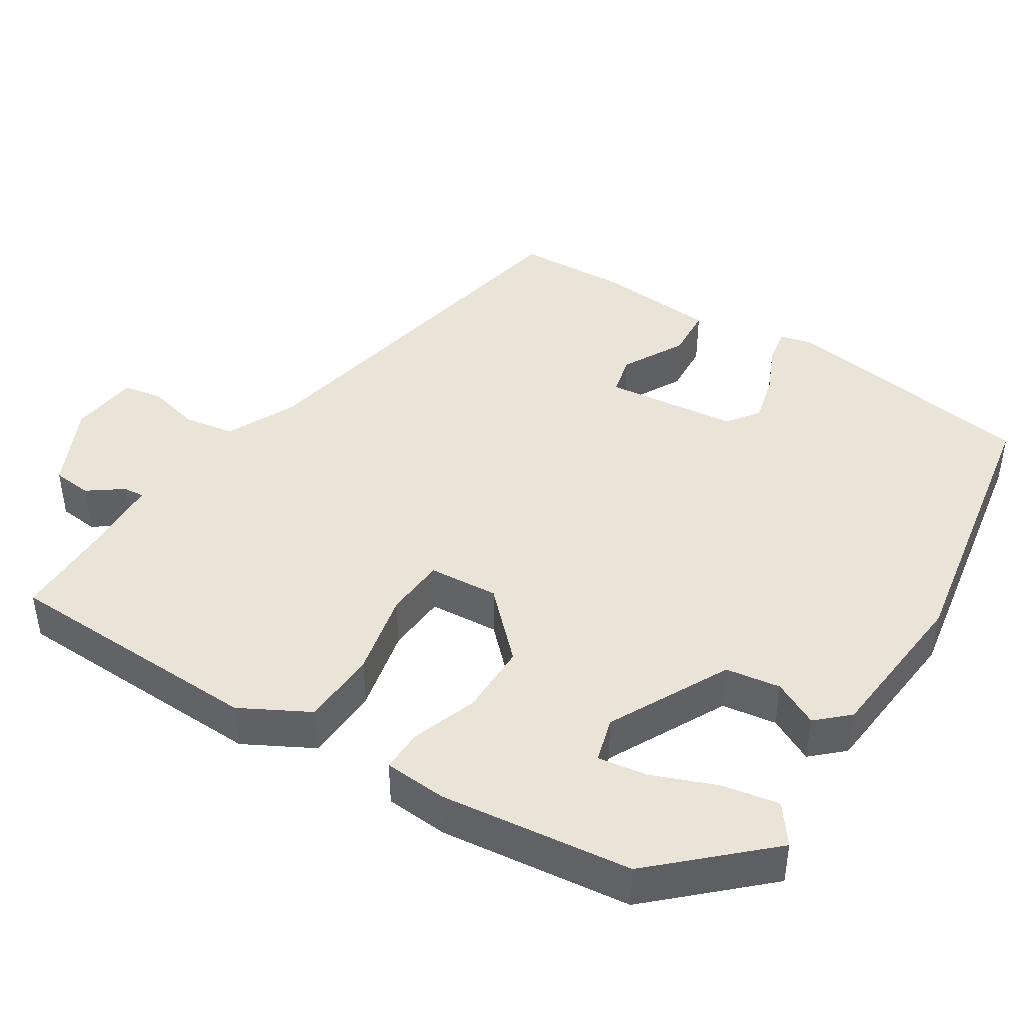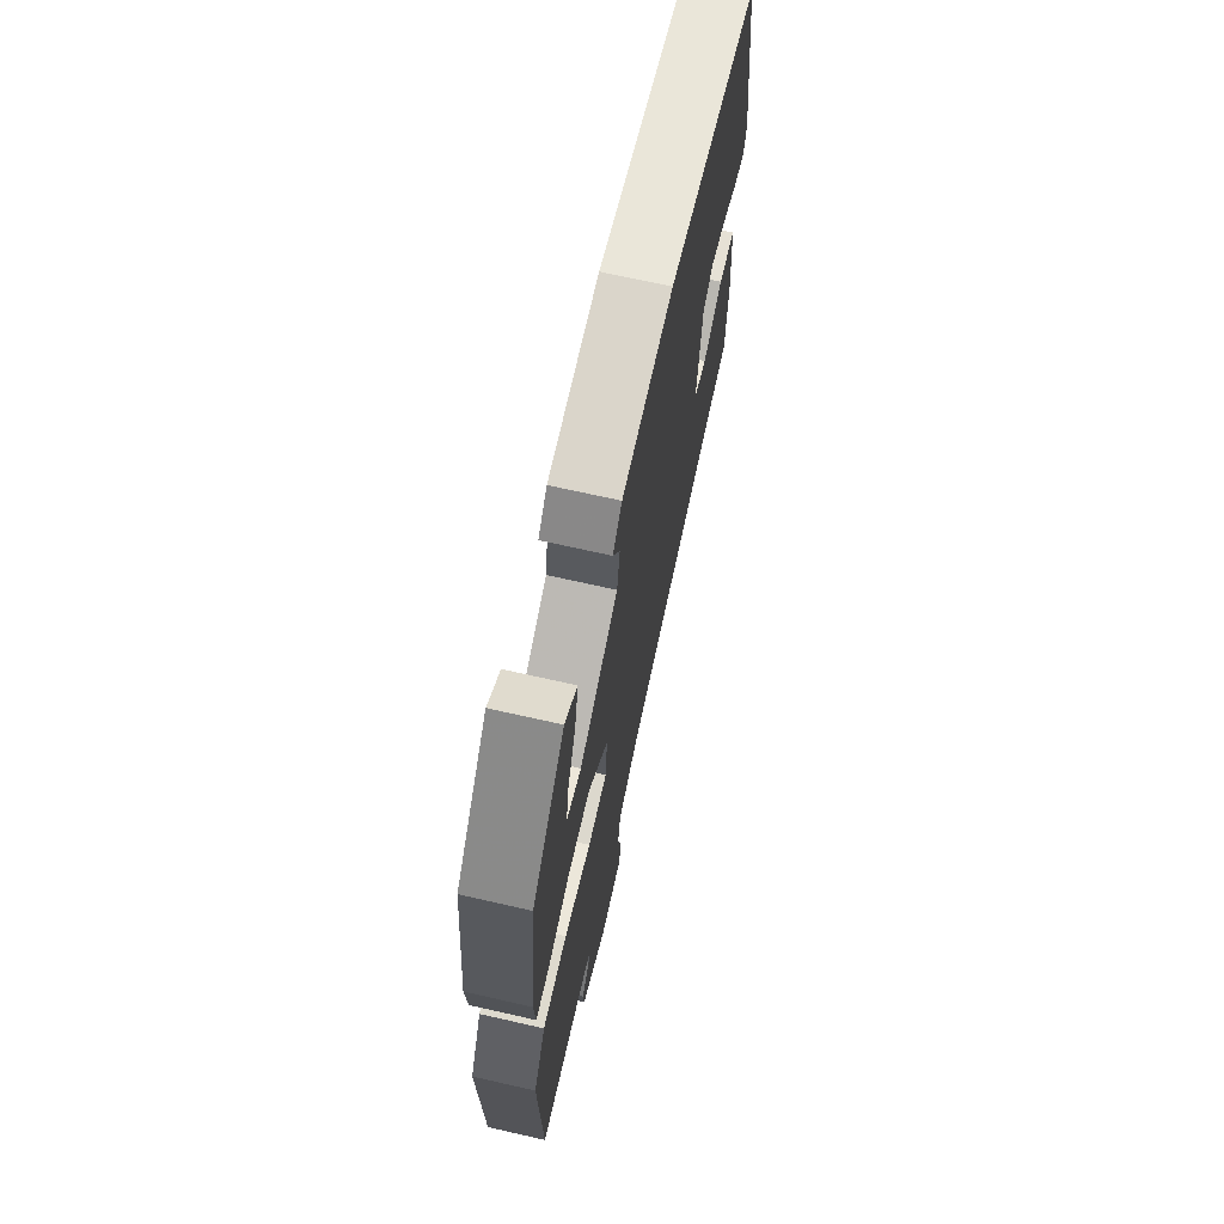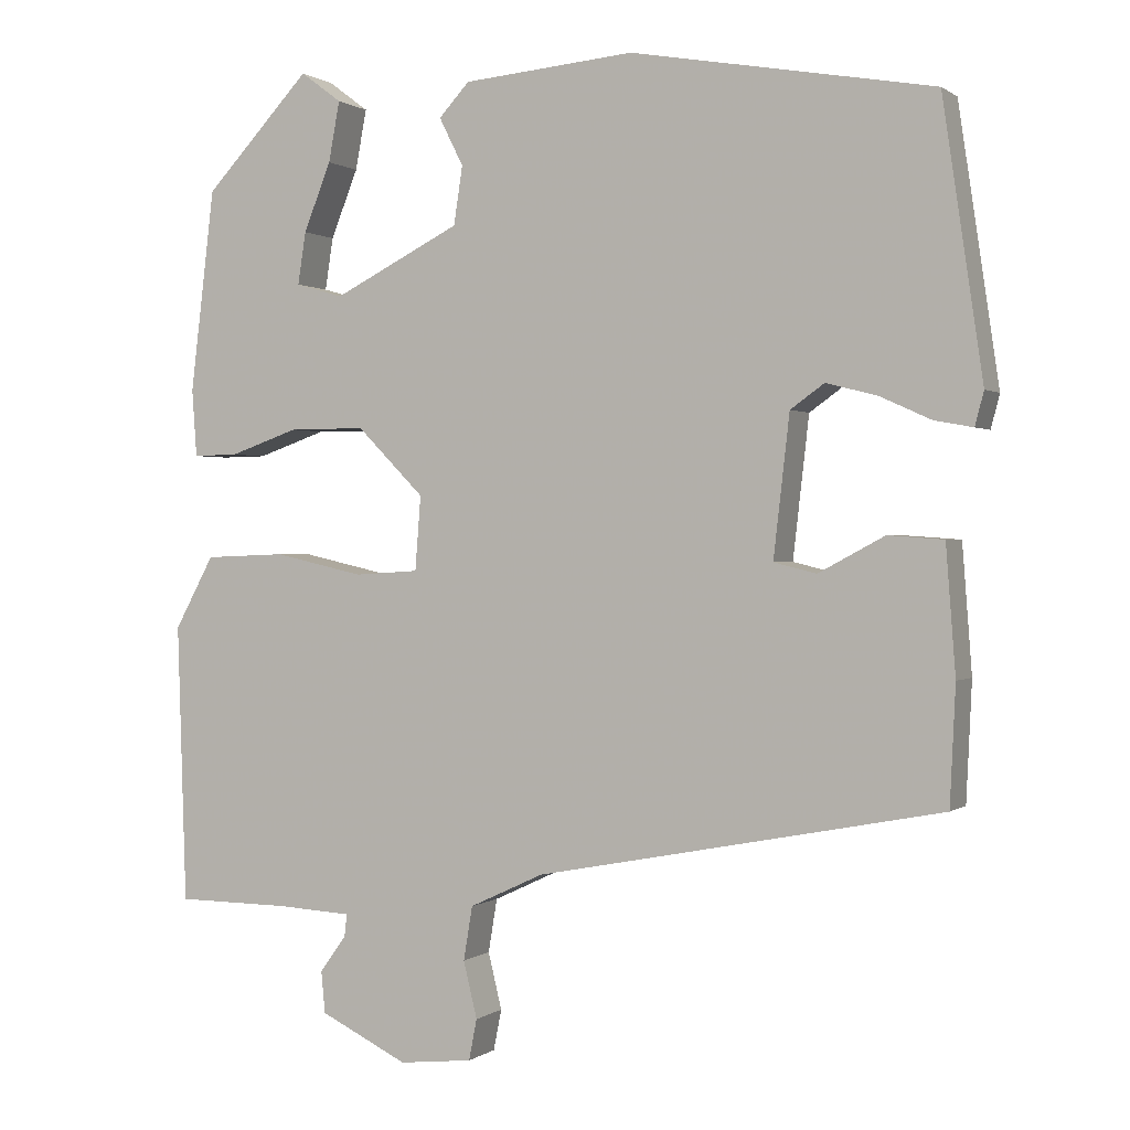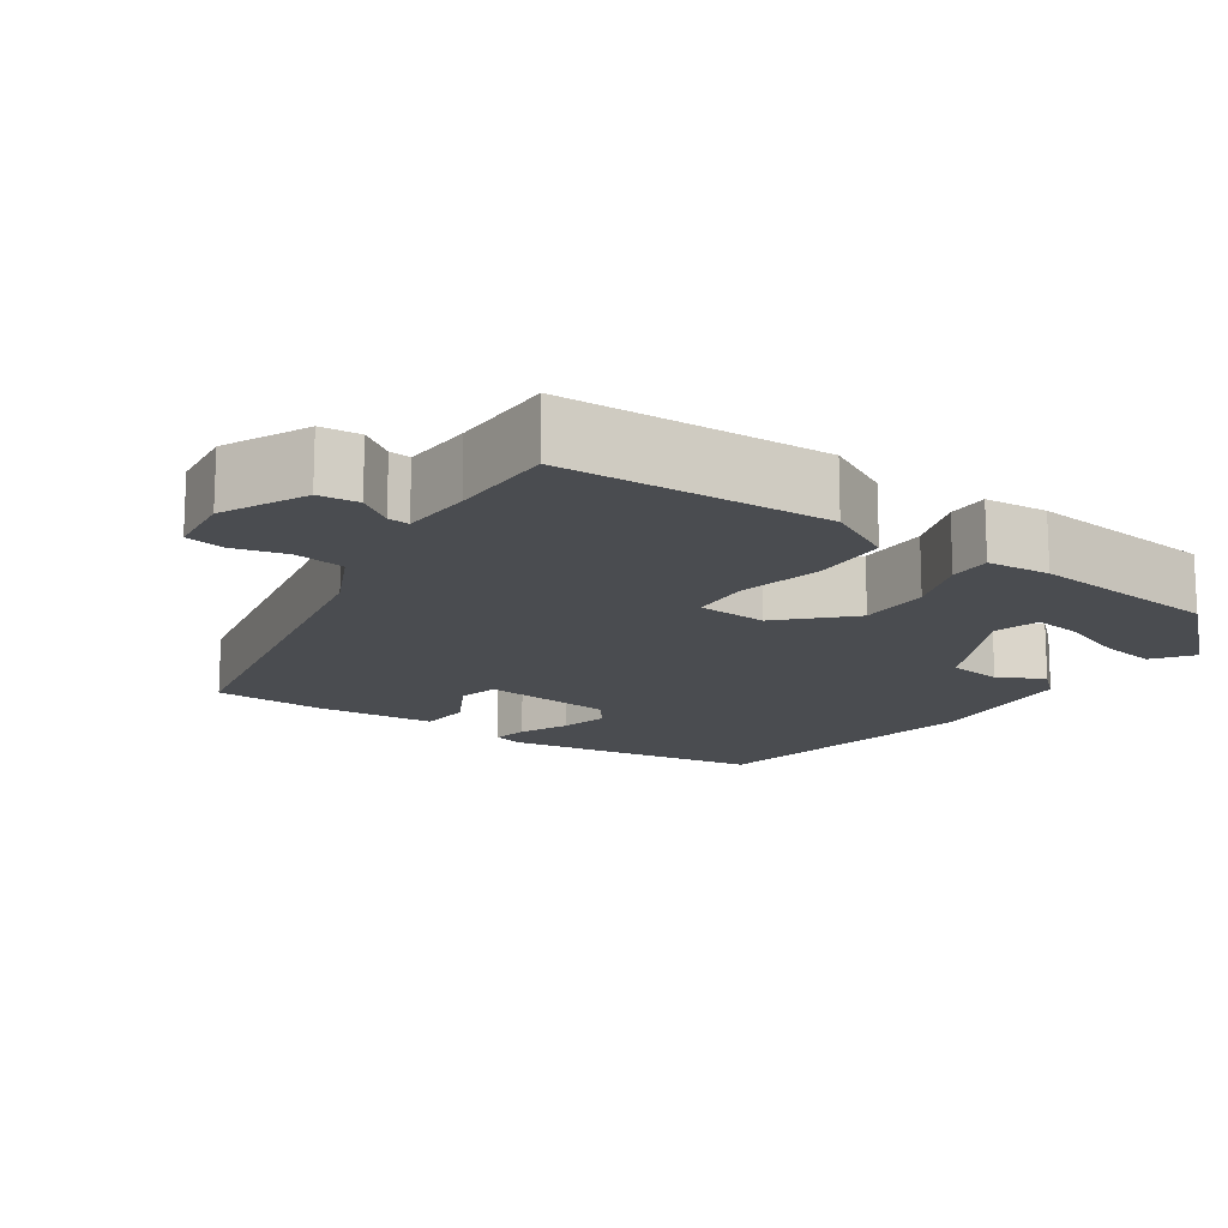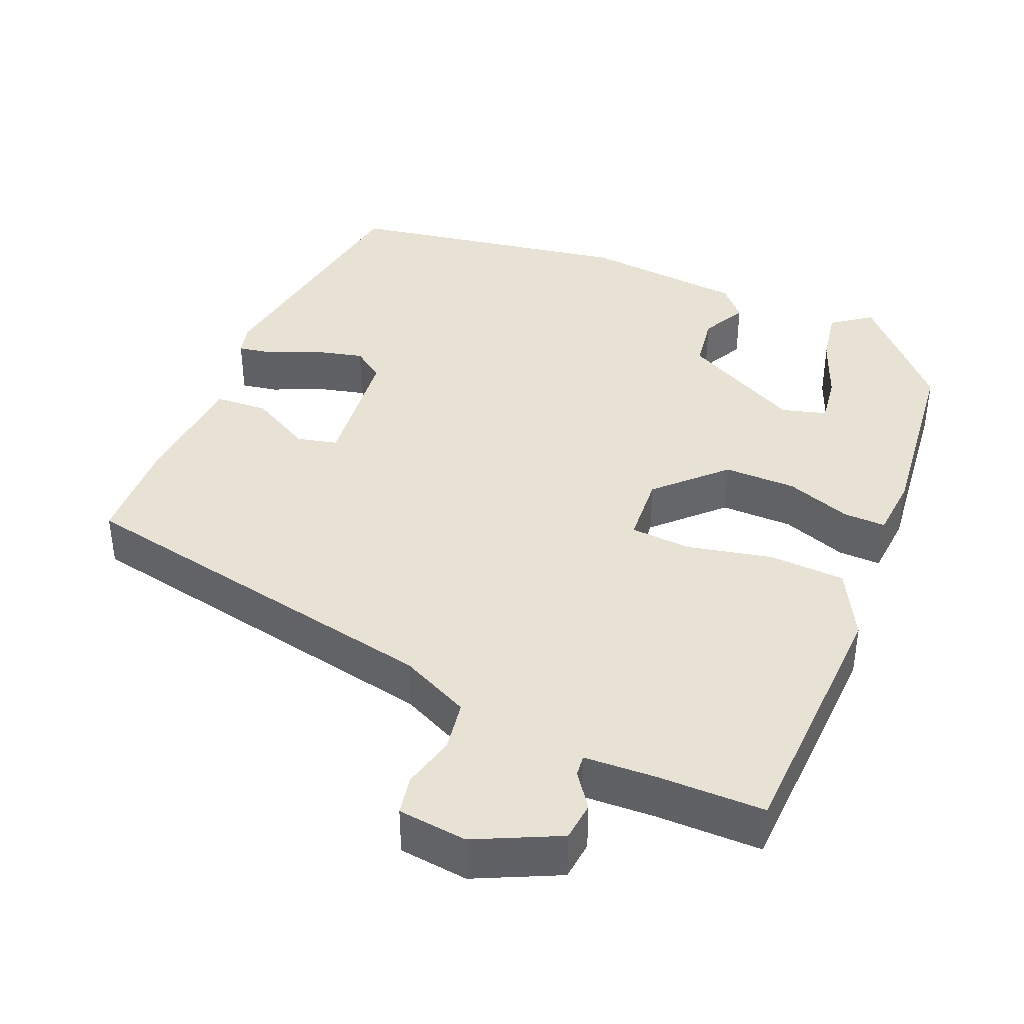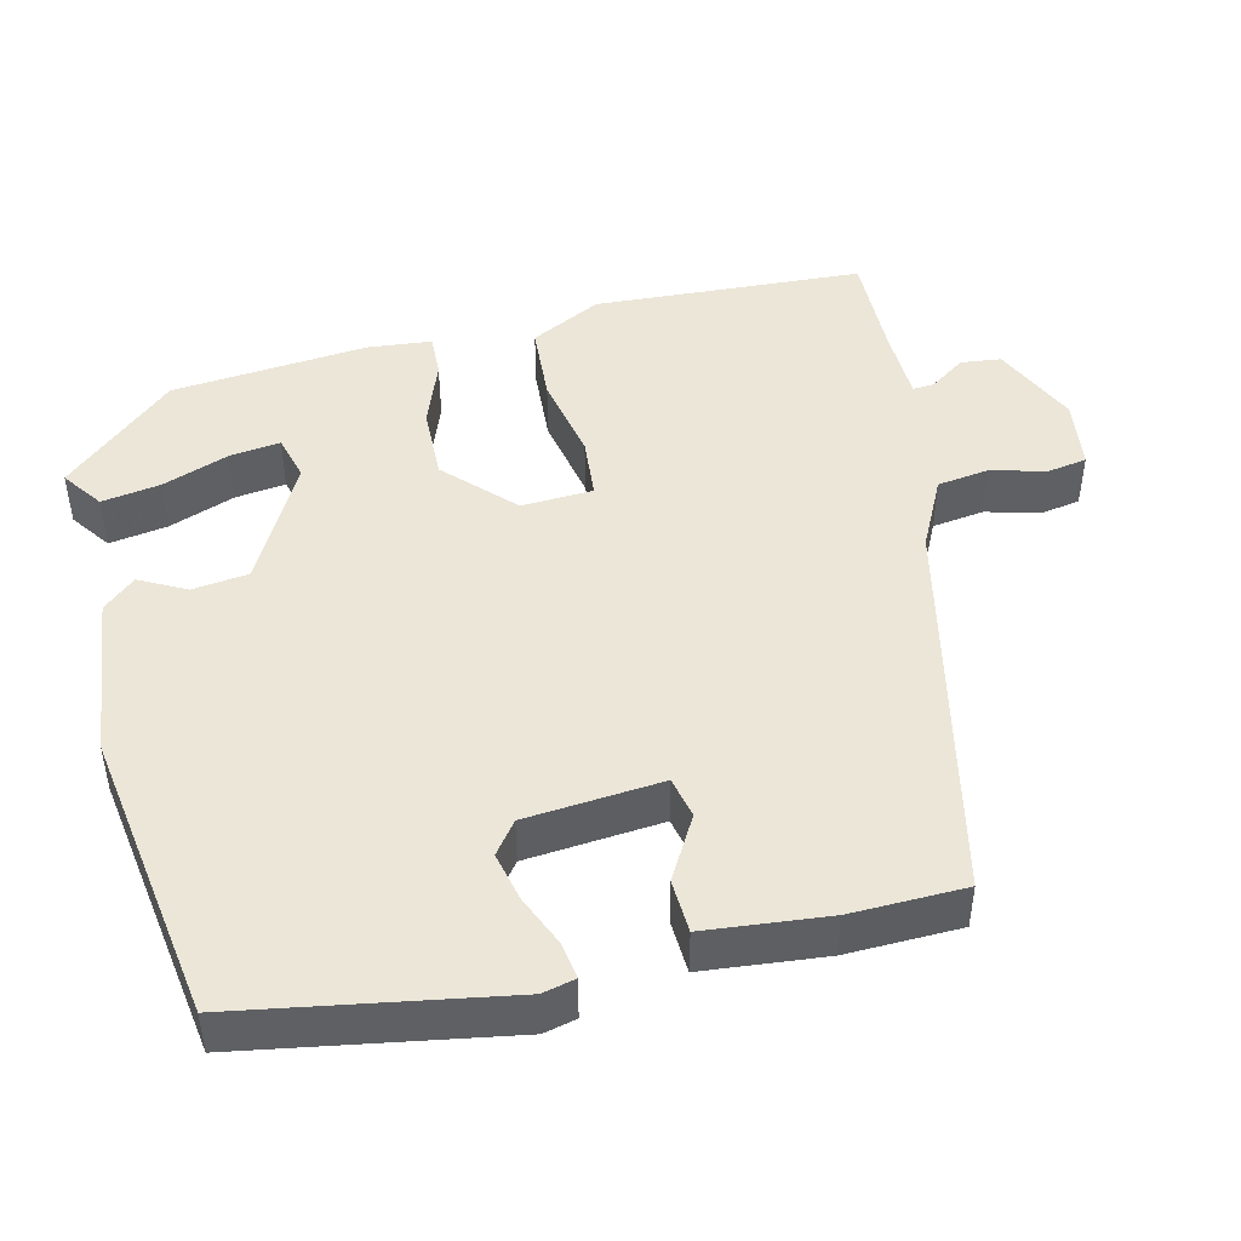
<metadata>
{"format":"obj","ext":"obj","renderer":"f3d","projection":"perspective","resolution":1024,"background":"white","views":[{"elev":43.3,"azim":-57.4,"up":"+Y"},{"elev":68.9,"azim":-77.2,"up":"+Z"},{"elev":0.5,"azim":23.9,"up":"+Z"},{"elev":-15.1,"azim":-123.9,"up":"+Y"},{"elev":39.9,"azim":-156.8,"up":"+Y"},{"elev":46.3,"azim":77.8,"up":"+Y"}]}
</metadata>
<code>
v 0.492 0.07 -0.354
v -0.011 0.07 -0.451
v -0.103 0.07 -0.494
v -0.114 0.07 -0.561
v -0.097 0.07 -0.631
v -0.107 0.07 -0.682
v -0.198 0.07 -0.692
v -0.307 0.07 -0.639
v -0.312 0.07 -0.587
v -0.279 0.07 -0.542
v -0.276 0.07 -0.514
v -0.37 0.07 -0.509
v -0.51 0.07 -0.508
v -0.521 0.07 -0.161
v -0.472 0.07 -0.071
v -0.371 0.07 -0.067
v -0.26 0.07 -0.092
v -0.18 0.07 -0.087
v -0.173 0.07 0.005
v -0.256 0.07 0.089
v -0.351 0.07 0.089
v -0.437 0.07 0.059
v -0.493 0.07 0.058
v -0.499 0.07 0.141
v -0.469 0.07 0.393
v -0.337 0.07 0.533
v -0.286 0.07 0.495
v -0.3 0.07 0.42
v -0.334 0.07 0.335
v -0.344 0.07 0.27
v -0.285 0.07 0.253
v -0.127 0.07 0.333
v -0.116 0.07 0.405
v -0.146 0.07 0.465
v -0.108 0.07 0.506
v 0.105 0.07 0.525
v 0.481 0.07 0.458
v 0.531 0.07 0.118
v 0.52 0.07 0.076
v 0.472 0.07 0.085
v 0.408 0.07 0.114
v 0.345 0.07 0.13
v 0.303 0.07 0.1
v 0.283 0.07 -0.075
v 0.336 0.07 -0.088
v 0.418 0.07 -0.044
v 0.487 0.07 -0.049
v 0.499 0.07 -0.207
v 0.492 0 -0.354
v -0.011 0 -0.451
v -0.103 0 -0.494
v -0.114 0 -0.561
v -0.097 0 -0.631
v -0.107 0 -0.682
v -0.198 0 -0.692
v -0.307 0 -0.639
v -0.312 0 -0.587
v -0.279 0 -0.542
v -0.276 0 -0.514
v -0.37 0 -0.509
v -0.51 0 -0.508
v -0.521 0 -0.161
v -0.472 0 -0.071
v -0.371 0 -0.067
v -0.26 0 -0.092
v -0.18 0 -0.087
v -0.173 0 0.005
v -0.256 0 0.089
v -0.351 0 0.089
v -0.437 0 0.059
v -0.493 0 0.058
v -0.499 0 0.141
v -0.469 0 0.393
v -0.337 0 0.533
v -0.286 0 0.495
v -0.3 0 0.42
v -0.334 0 0.335
v -0.344 0 0.27
v -0.285 0 0.253
v -0.127 0 0.333
v -0.116 0 0.405
v -0.146 0 0.465
v -0.108 0 0.506
v 0.105 0 0.525
v 0.481 0 0.458
v 0.531 0 0.118
v 0.52 0 0.076
v 0.472 0 0.085
v 0.408 0 0.114
v 0.345 0 0.13
v 0.303 0 0.1
v 0.283 0 -0.075
v 0.336 0 -0.088
v 0.418 0 -0.044
v 0.487 0 -0.049
v 0.499 0 -0.207
f 48 1 2
f 47 48 2
f 46 47 2
f 45 46 2
f 44 45 2 3
f 43 44 3
f 39 40 41
f 38 39 41
f 37 38 41
f 36 37 41
f 35 36 41
f 34 35 41
f 33 34 41
f 32 33 41 42
f 31 32 42 43
f 27 28 29
f 26 27 29
f 25 26 29
f 24 25 29
f 23 24 29
f 23 29 30
f 23 30 31
f 22 23 31
f 21 22 31
f 15 16 17
f 14 15 17
f 13 14 17
f 12 13 17
f 11 12 17 18
f 10 11 18
f 8 9 10
f 7 8 10
f 6 7 10
f 5 6 10
f 4 5 10
f 3 4 10 18
f 43 3 18 19
f 20 21 31 43
f 19 20 43
f 50 49 96
f 50 96 95
f 50 95 94
f 50 94 93
f 51 50 93 92
f 51 92 91
f 89 88 87
f 89 87 86
f 89 86 85
f 89 85 84
f 89 84 83
f 89 83 82
f 89 82 81
f 90 89 81 80
f 91 90 80 79
f 77 76 75
f 77 75 74
f 77 74 73
f 77 73 72
f 77 72 71
f 78 77 71
f 79 78 71
f 79 71 70
f 79 70 69
f 65 64 63
f 65 63 62
f 65 62 61
f 65 61 60
f 66 65 60 59
f 66 59 58
f 58 57 56
f 58 56 55
f 58 55 54
f 58 54 53
f 58 53 52
f 66 58 52 51
f 67 66 51 91
f 91 79 69 68
f 91 68 67
f 1 49 50 2
f 2 50 51 3
f 3 51 52 4
f 4 52 53 5
f 5 53 54 6
f 6 54 55 7
f 7 55 56 8
f 8 56 57 9
f 9 57 58 10
f 10 58 59 11
f 11 59 60 12
f 12 60 61 13
f 13 61 62 14
f 14 62 63 15
f 15 63 64 16
f 16 64 65 17
f 17 65 66 18
f 18 66 67 19
f 19 67 68 20
f 20 68 69 21
f 21 69 70 22
f 22 70 71 23
f 23 71 72 24
f 24 72 73 25
f 25 73 74 26
f 26 74 75 27
f 27 75 76 28
f 28 76 77 29
f 29 77 78 30
f 30 78 79 31
f 31 79 80 32
f 32 80 81 33
f 33 81 82 34
f 34 82 83 35
f 35 83 84 36
f 36 84 85 37
f 37 85 86 38
f 38 86 87 39
f 39 87 88 40
f 40 88 89 41
f 41 89 90 42
f 42 90 91 43
f 43 91 92 44
f 44 92 93 45
f 45 93 94 46
f 46 94 95 47
f 47 95 96 48
f 48 96 49 1

</code>
